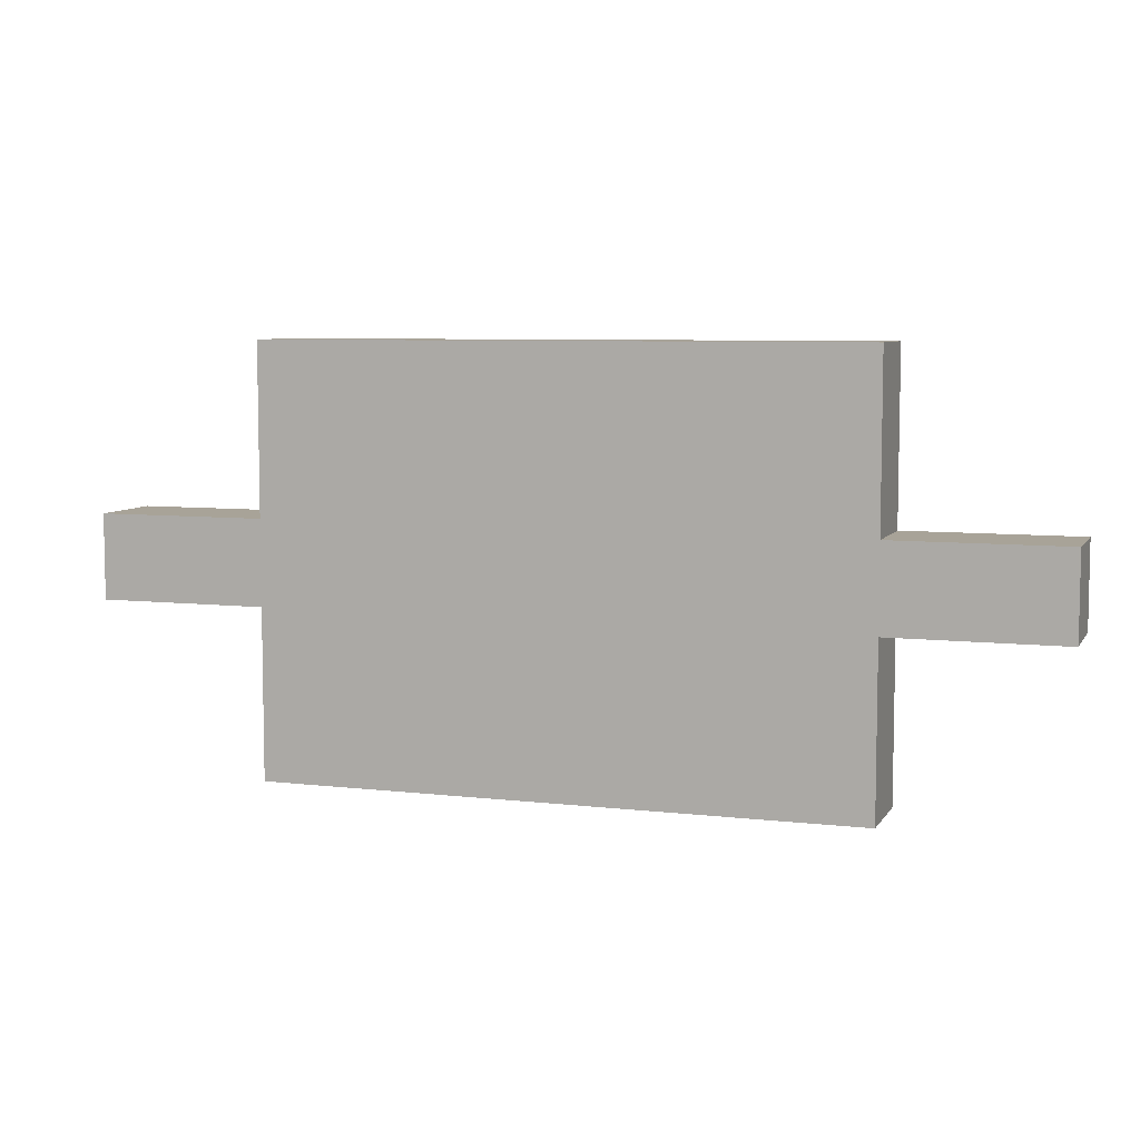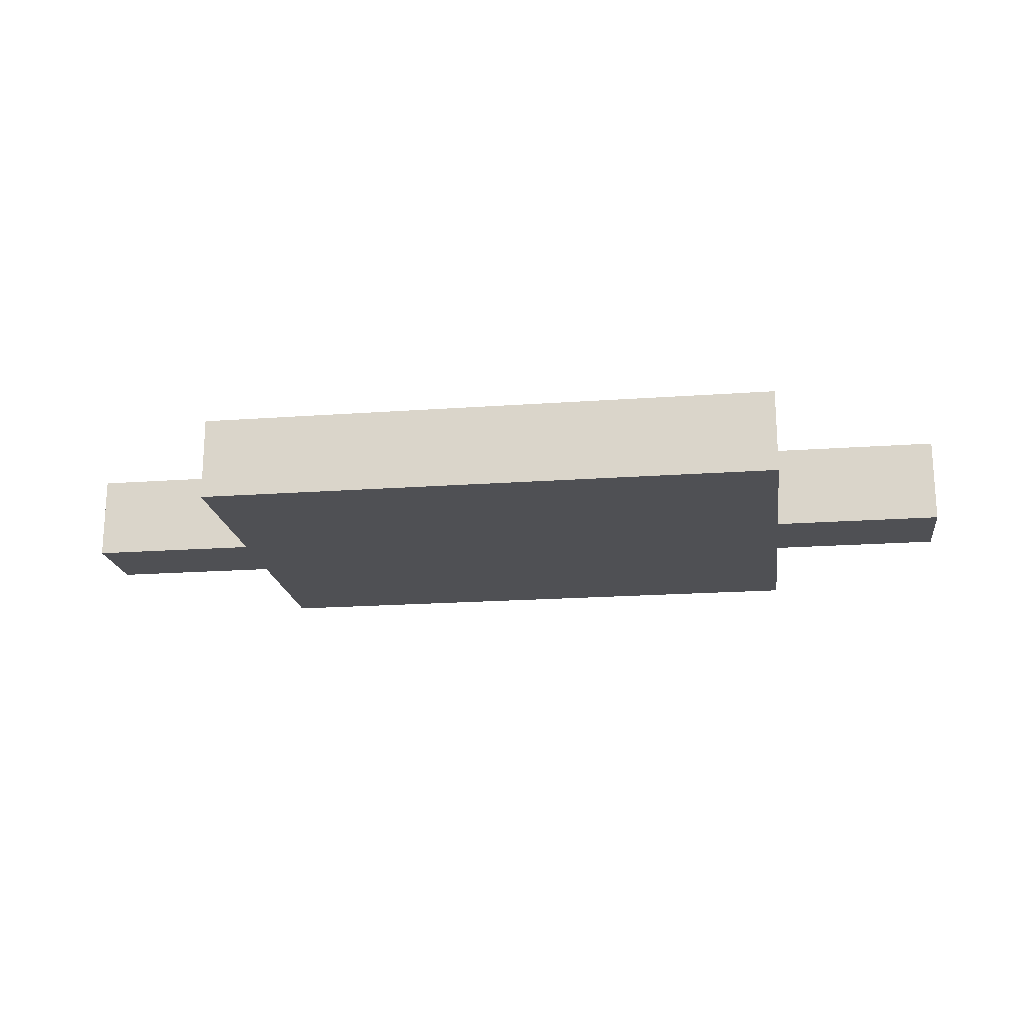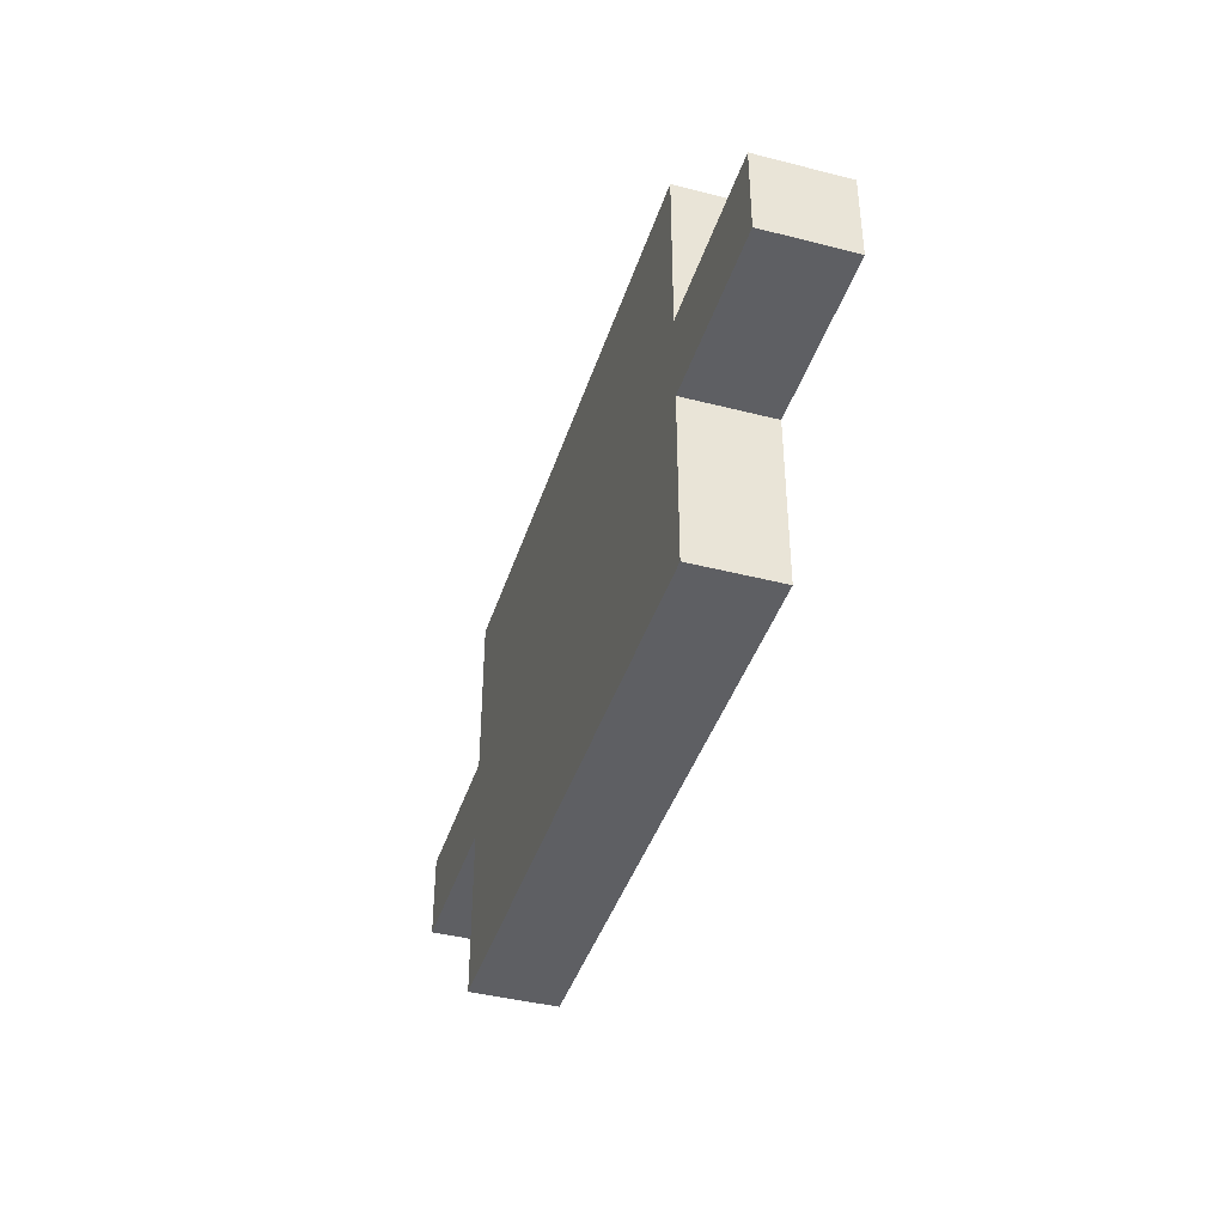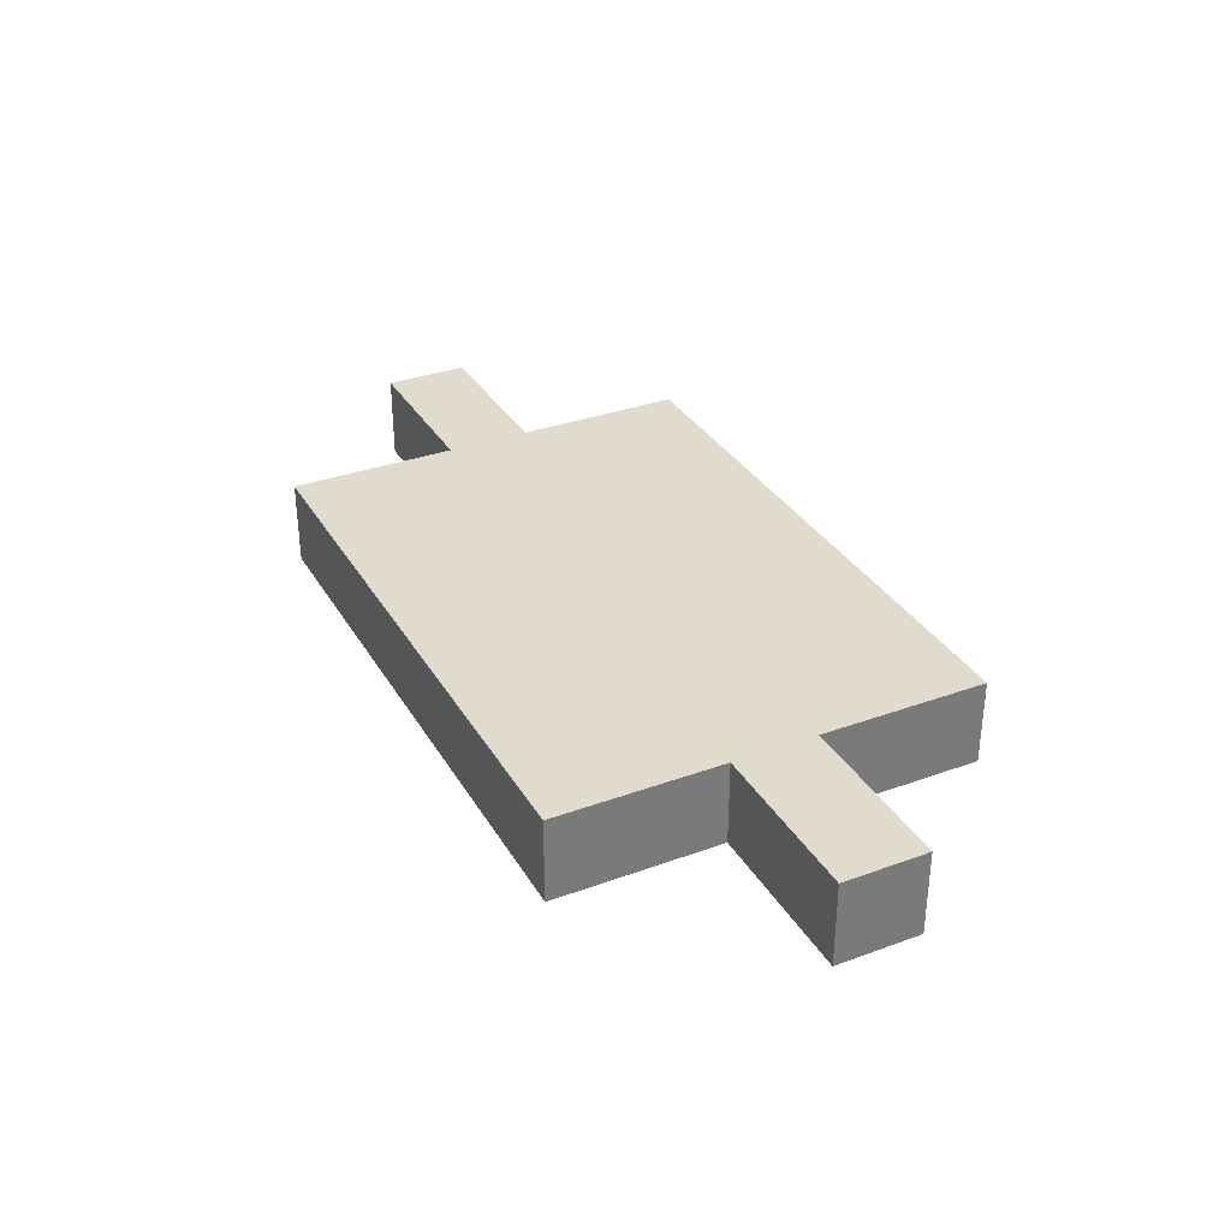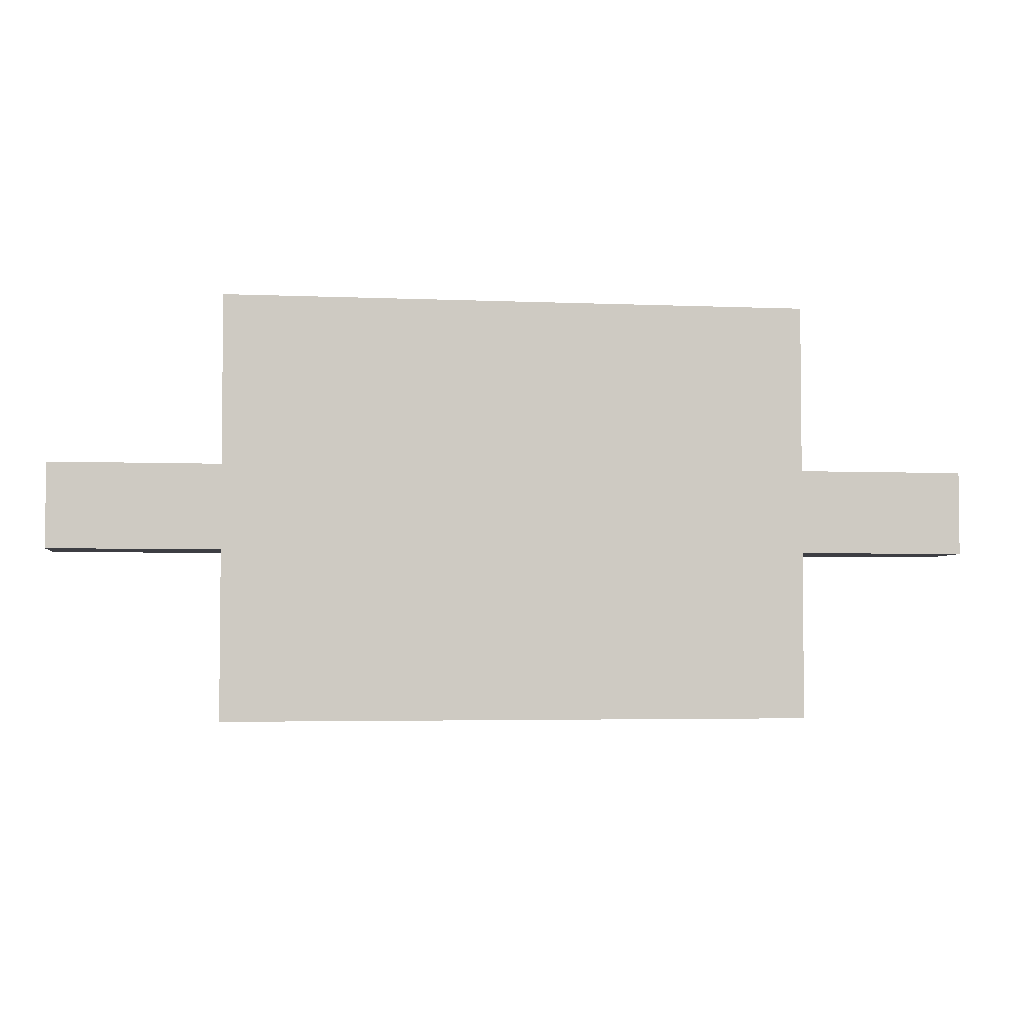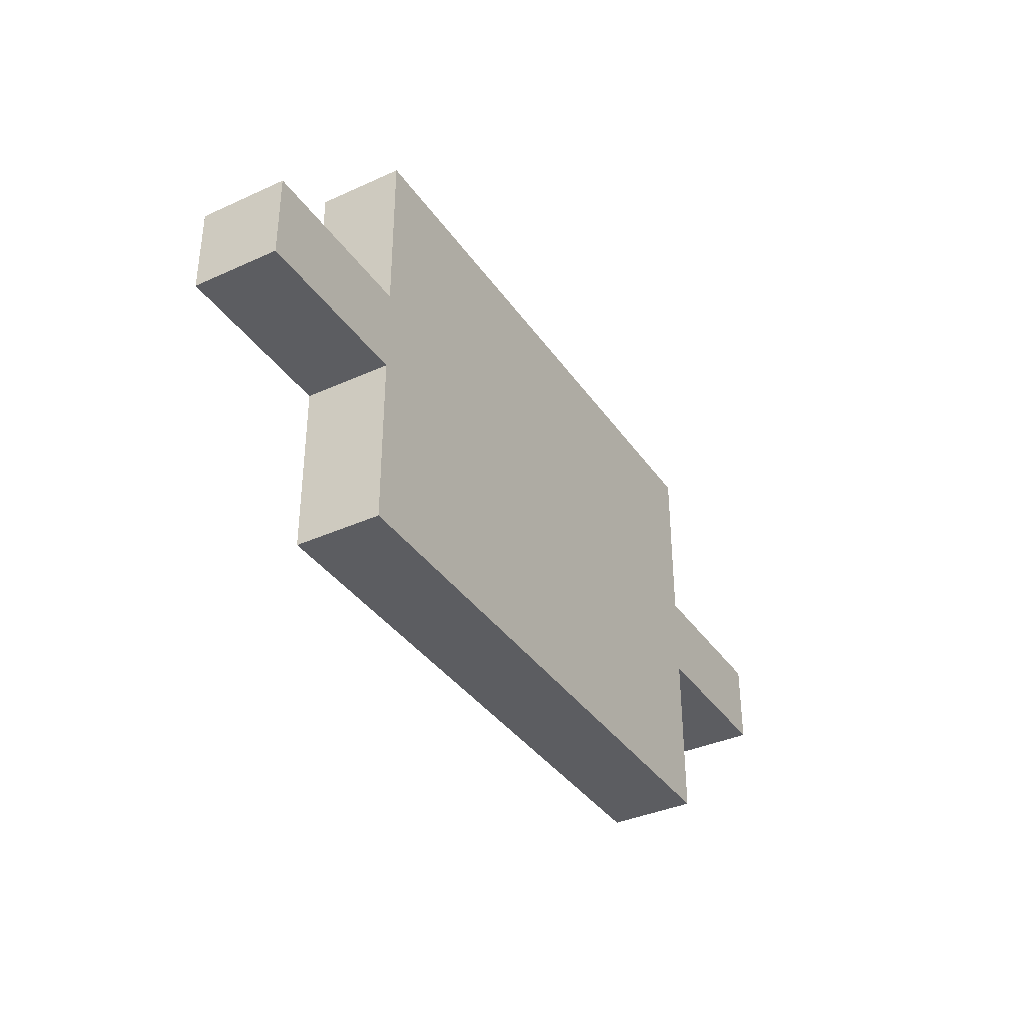
<metadata>
{"format":"obj","ext":"obj","renderer":"f3d","projection":"perspective","resolution":1024,"background":"white","views":[{"elev":6.9,"azim":-161.3,"up":"+Z"},{"elev":-19.1,"azim":-172.2,"up":"+Y"},{"elev":-41.3,"azim":72.7,"up":"+Z"},{"elev":33.3,"azim":63.5,"up":"+Y"},{"elev":-3.7,"azim":171.7,"up":"+Z"},{"elev":-36.9,"azim":-59.6,"up":"+Z"}]}
</metadata>
<code>
o
v -0.8 0 -0.7
v -0.8 0 -0.8
v -0.8 0.1 -0.7
v -0.8 0.1 -0.8
v -0.6 0 -0.5
v -0.6 0 -0.7
v -0.6 0 -0.8
v -0.6 0 -1
v -0.6 0.1 -0.5
v -0.6 0.1 -0.7
v -0.6 0.1 -0.8
v -0.6 0.1 -1
v 0.1 0 -0.5
v 0.1 0 -0.7
v 0.1 0 -0.8
v 0.1 0 -1
v 0.1 0.1 -0.5
v 0.1 0.1 -0.7
v 0.1 0.1 -0.8
v 0.1 0.1 -1
v 0.3 0 -0.7
v 0.3 0 -0.8
v 0.3 0.1 -0.7
v 0.3 0.1 -0.8
v -0.6 0 -0.5
v -0.6 0.1 -0.5
v 0.1 0 -0.5
v 0.1 0.1 -0.5
v -0.8 0 -0.7
v -0.8 0.1 -0.7
v -0.6 0 -0.7
v -0.6 0.1 -0.7
v 0.1 0 -0.7
v 0.1 0.1 -0.7
v 0.3 0 -0.7
v 0.3 0.1 -0.7
v -0.8 0 -0.8
v -0.8 0.1 -0.8
v -0.6 0 -0.8
v -0.6 0.1 -0.8
v 0.1 0 -0.8
v 0.1 0.1 -0.8
v 0.3 0 -0.8
v 0.3 0.1 -0.8
v -0.6 0 -1
v -0.6 0.1 -1
v 0.1 0 -1
v 0.1 0.1 -1
v -0.6 0 -0.5
v 0.1 0 -0.5
v -0.8 0 -0.7
v -0.6 0 -0.7
v 0.1 0 -0.7
v 0.3 0 -0.7
v -0.8 0 -0.8
v -0.6 0 -0.8
v 0.1 0 -0.8
v 0.3 0 -0.8
v -0.6 0 -1
v 0.1 0 -1
v -0.6 0.1 -0.5
v 0.1 0.1 -0.5
v -0.8 0.1 -0.7
v -0.6 0.1 -0.7
v 0.1 0.1 -0.7
v 0.3 0.1 -0.7
v -0.8 0.1 -0.8
v -0.6 0.1 -0.8
v 0.1 0.1 -0.8
v 0.3 0.1 -0.8
v -0.6 0.1 -1
v 0.1 0.1 -1
f 3 2 1
f 4 2 3
f 9 6 5
f 10 6 9
f 11 8 7
f 12 8 11
f 13 14 17
f 17 14 18
f 15 16 19
f 19 16 20
f 21 22 23
f 23 22 24
f 27 26 25
f 28 26 27
f 31 30 29
f 32 30 31
f 35 34 33
f 36 34 35
f 37 38 39
f 39 38 40
f 41 42 43
f 43 42 44
f 45 46 47
f 47 46 48
f 52 50 49
f 53 50 52
f 55 52 51
f 55 54 53
f 55 53 52
f 56 54 55
f 57 54 56
f 58 54 57
f 59 57 56
f 60 57 59
f 61 62 64
f 64 62 65
f 63 64 67
f 65 66 67
f 64 65 67
f 67 66 68
f 68 66 69
f 69 66 70
f 68 69 71
f 71 69 72

</code>
